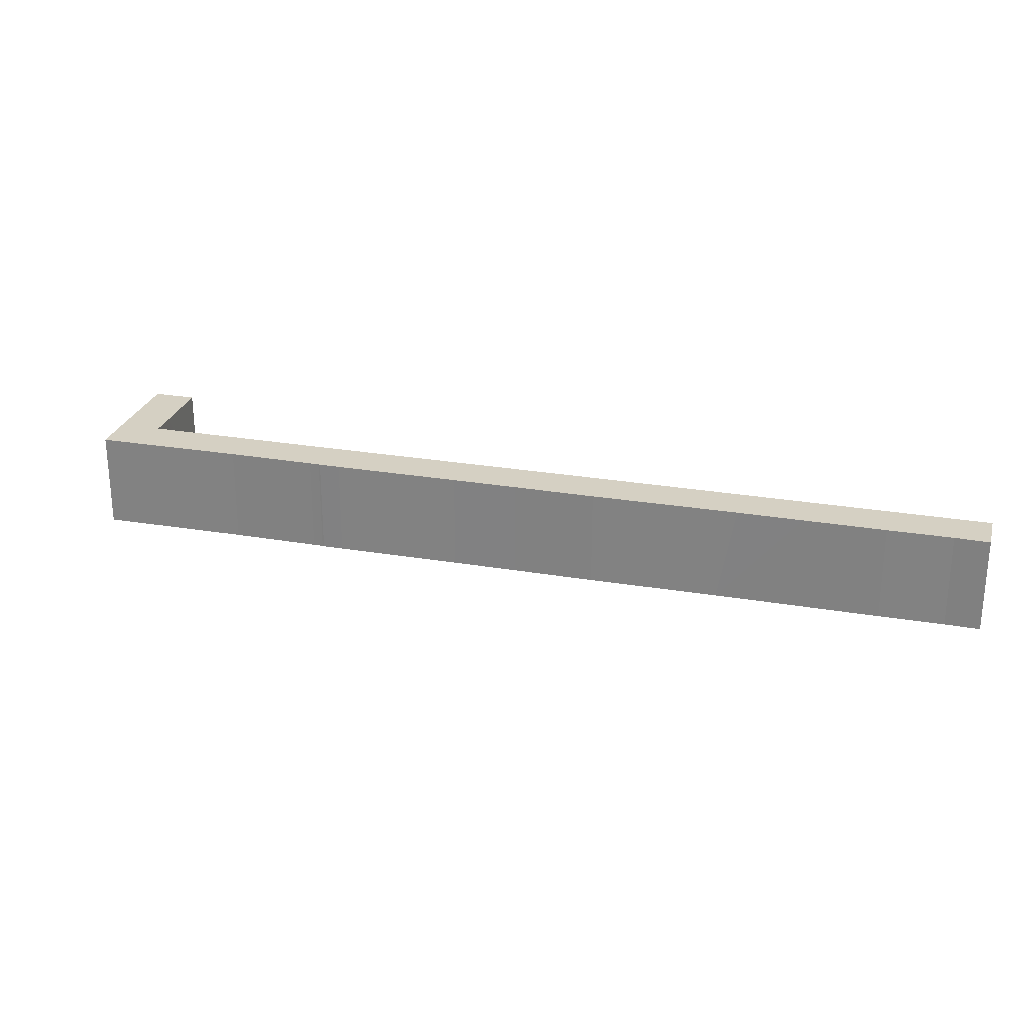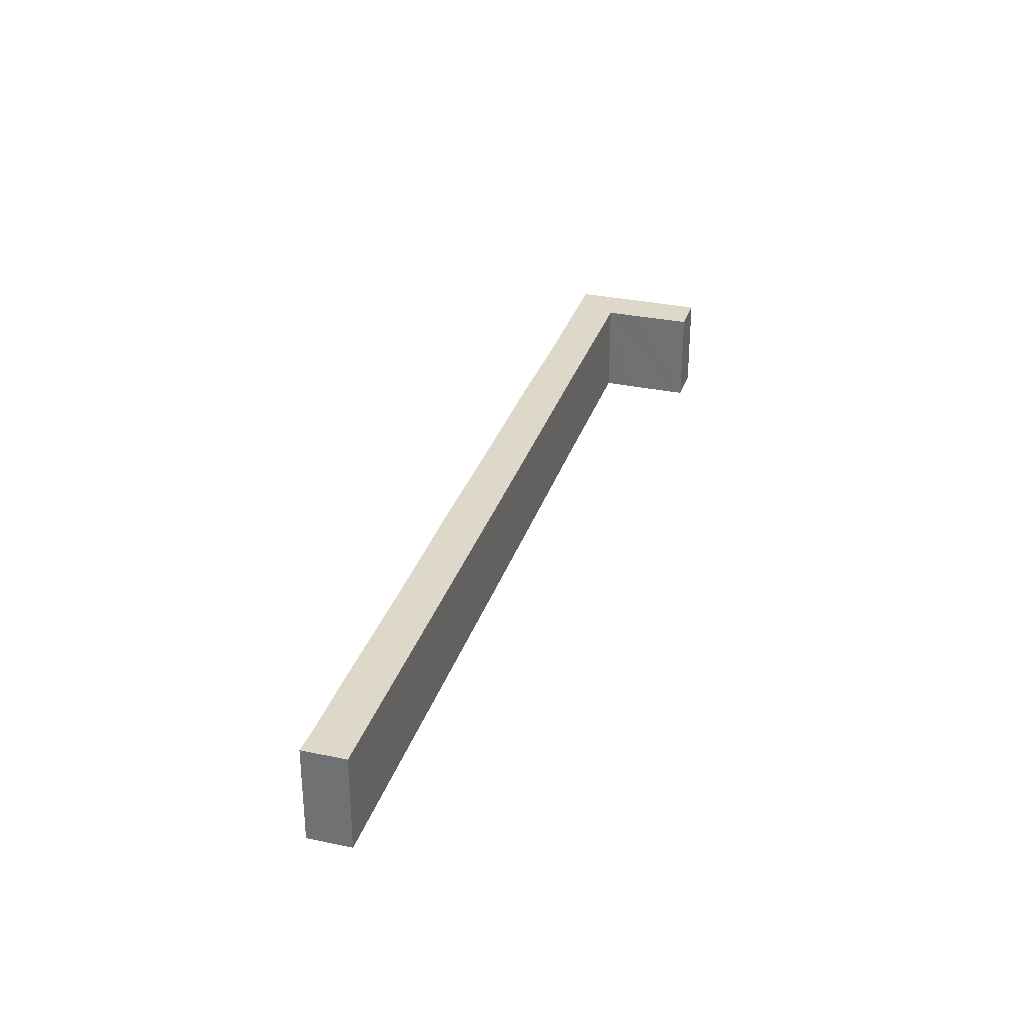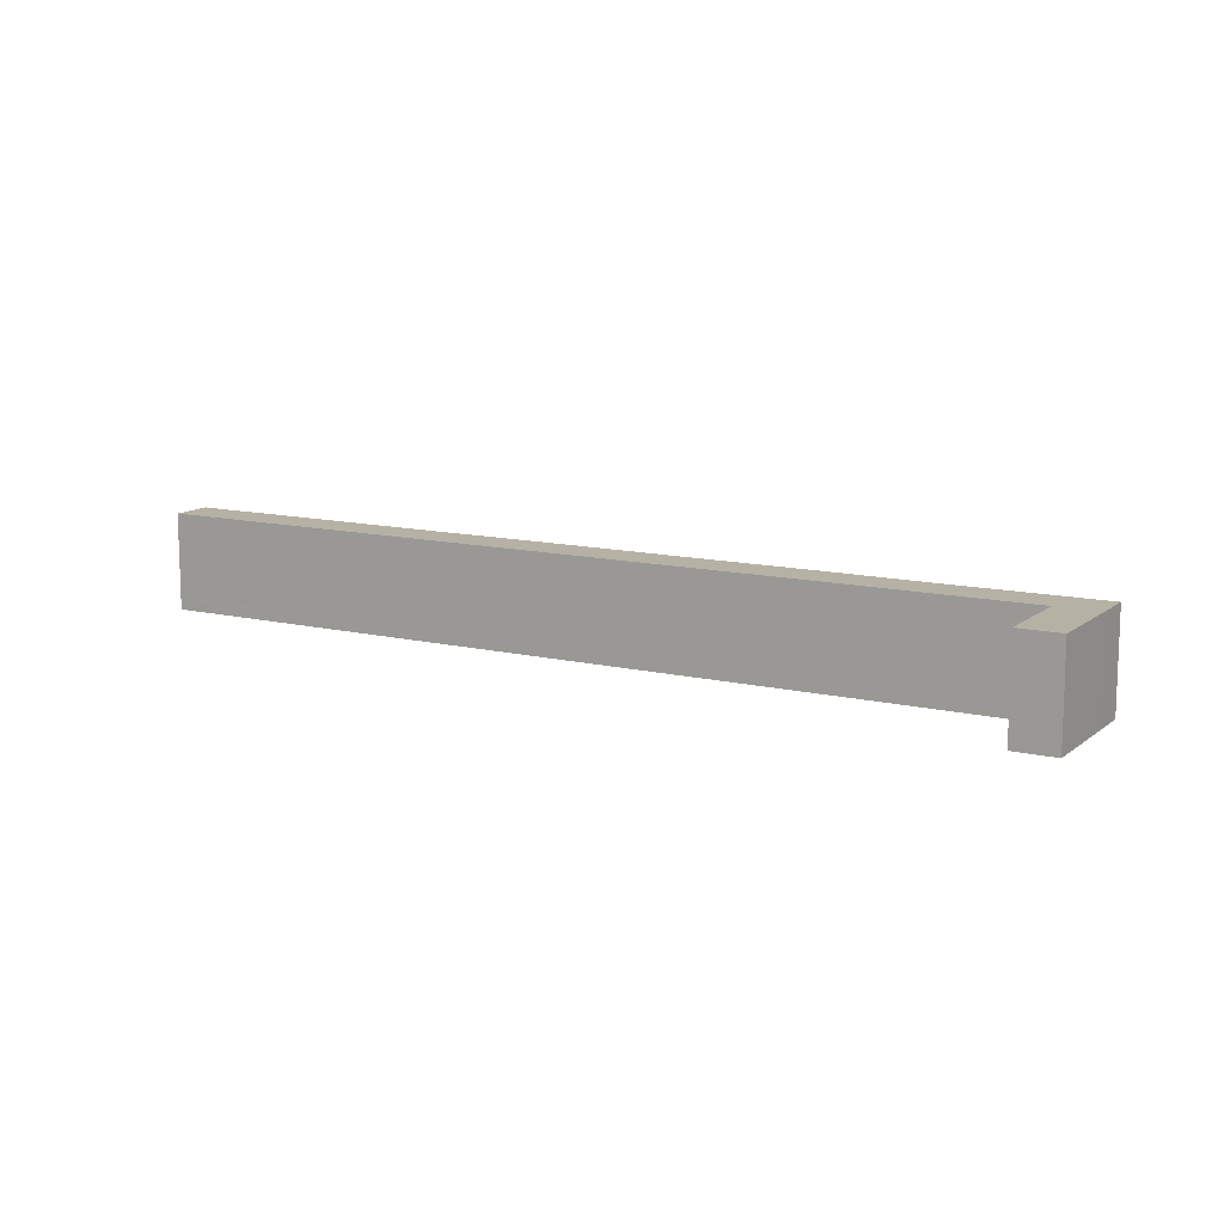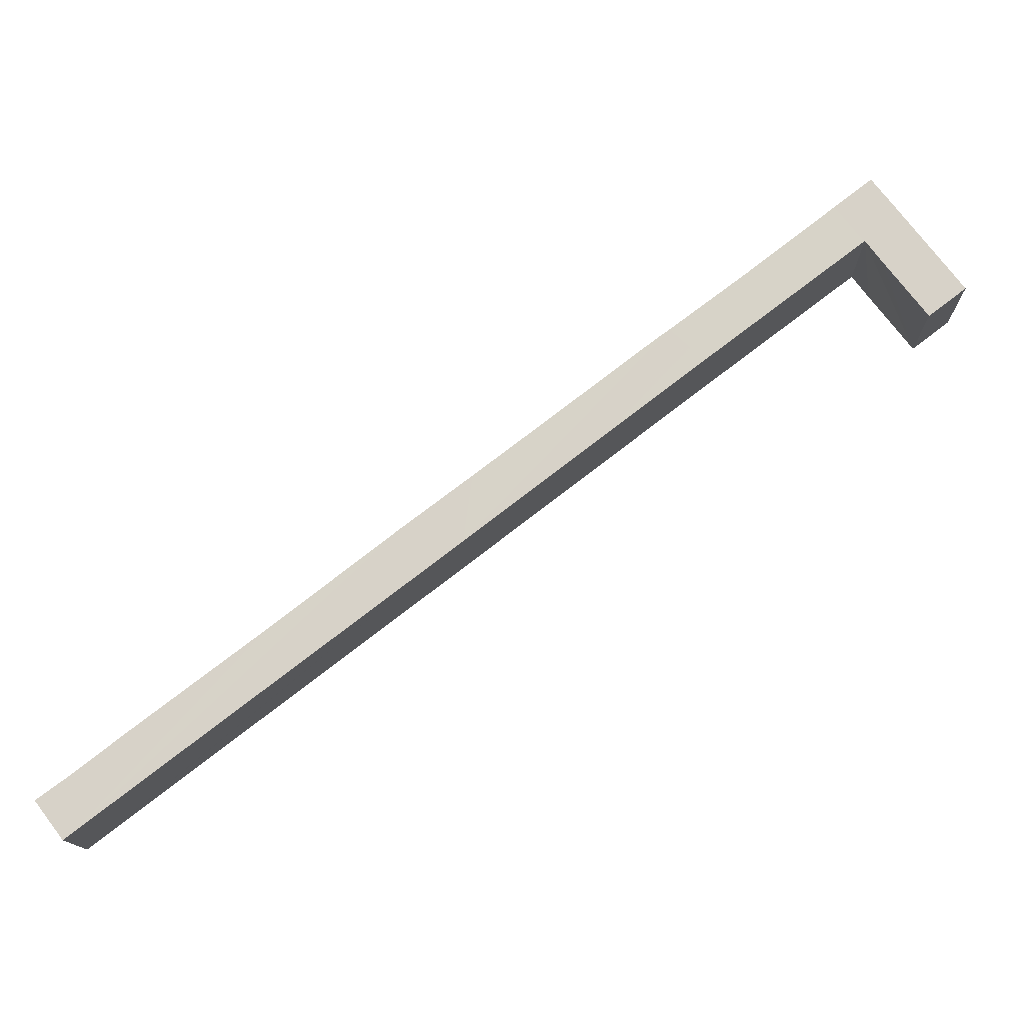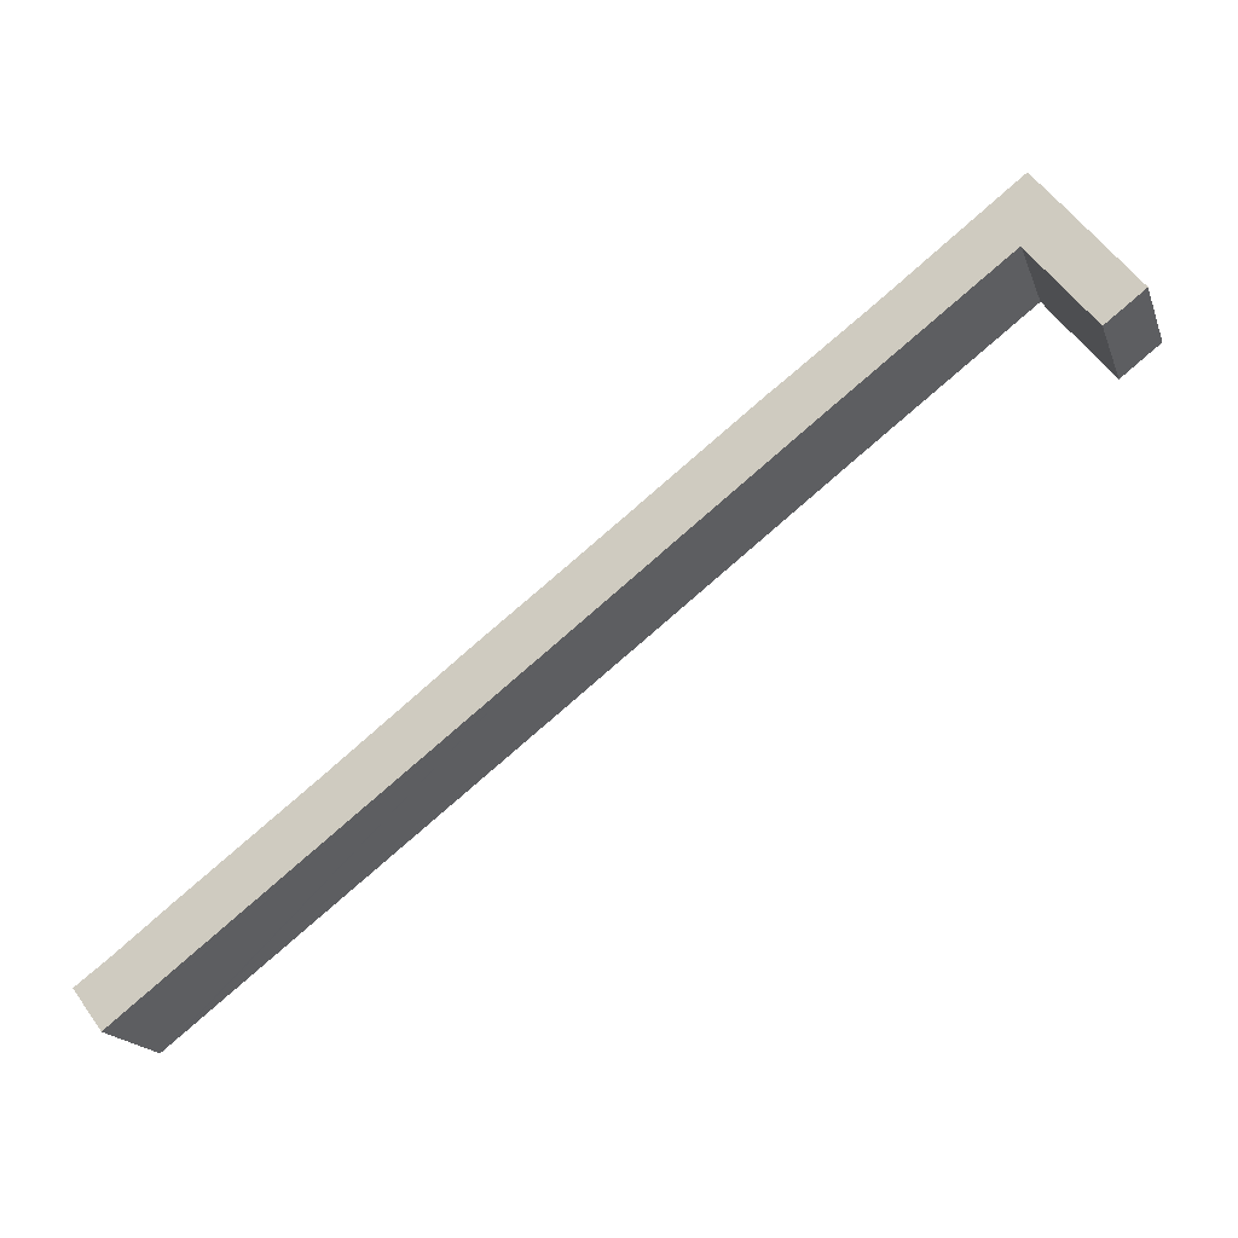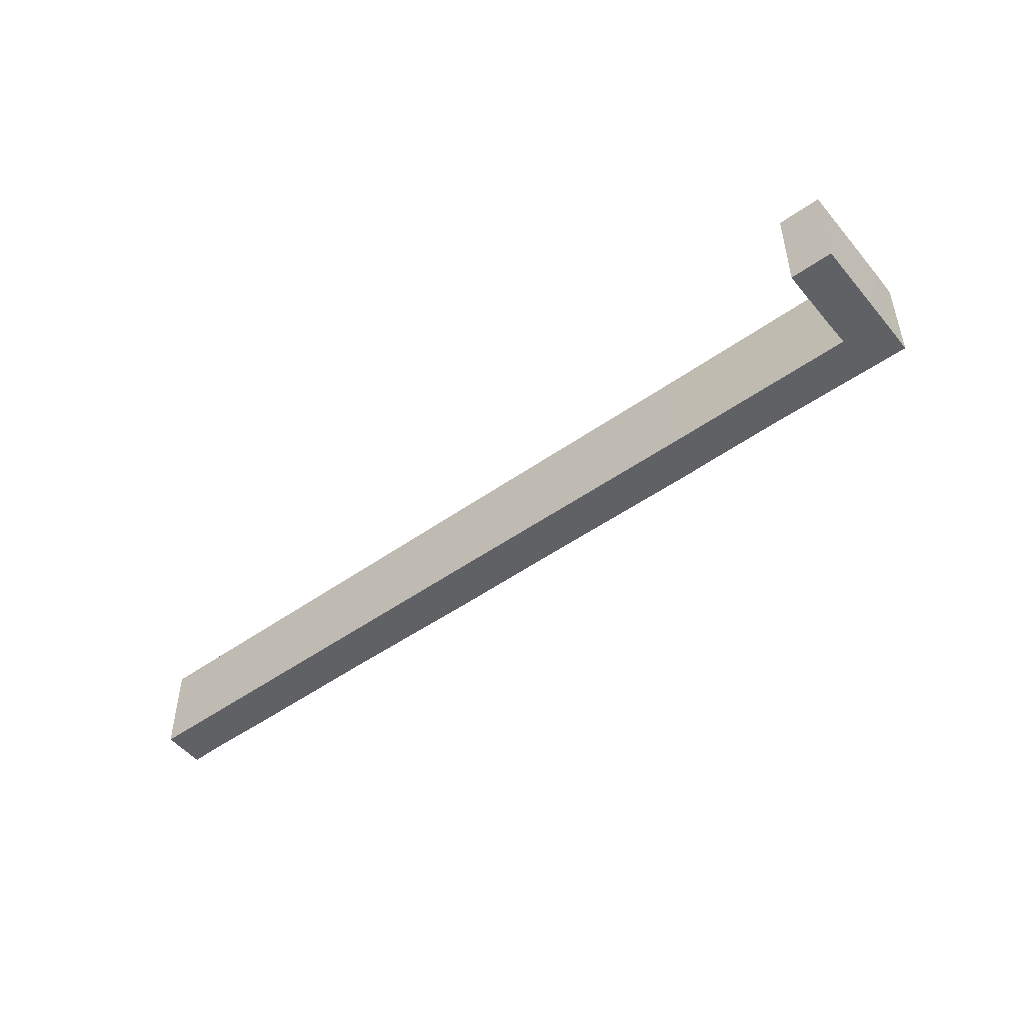
<metadata>
{"format":"obj","ext":"obj","renderer":"f3d","projection":"perspective","resolution":1024,"background":"white","views":[{"elev":26.2,"azim":52.4,"up":"+Y"},{"elev":31.6,"azim":144.0,"up":"+Y"},{"elev":12.0,"azim":-112.9,"up":"+Y"},{"elev":-13.6,"azim":-178.4,"up":"+Z"},{"elev":-19.3,"azim":-162.9,"up":"+Z"},{"elev":-50.0,"azim":-104.7,"up":"+Y"}]}
</metadata>
<code>
v  10.46 18.41 13.74
v  6.266 18.41 -4.773
v  0 18.41 1.127e-15
v  6.508 18.41 -4.951
v  14.07 18.41 4.917
v  11.84 18.41 15.55
v  13.99 18.41 18.32
v  15.54 18.41 20.32
v  17.04 18.41 8.897
v  22.11 18.41 15.24
v  17.17 18.41 8.795
v  45.36 18.41 -12.6
v  37.89 18.41 3.052
v  51.3 18.41 -6.983
v  86.89 18.41 -44.37
v  52.81 18.41 -8.08
v  53.06 18.41 -8.228
v  56.2 18.41 -10.62
v  75.37 18.41 -25.3
v  85.29 18.41 -32.84
v  97.78 18.41 -42.26
v  151.1 18.42 -93.28
v  107.6 18.41 -49.88
v  117.5 18.41 -57.46
v  120.1 18.41 -59.49
v  130.1 18.42 -67.04
v  133.9 18.42 -69.98
v  134.2 18.42 -70.14
v  138.4 18.42 -73.36
v  138.5 18.42 -73.39
v  138.7 18.42 -73.58
v  142.5 18.42 -76.44
v  152.3 18.42 -84.04
v  152.7 18.42 -94.47
v  157.7 18.42 -87.91
v  6.508 3.032e-16 -4.951
v  0 0 0
v  6.266 2.923e-16 -4.773
v  152.7 5.785e-15 -94.47
v  151.1 5.712e-15 -93.28
v  86.89 2.717e-15 -44.37
v  45.36 7.712e-16 -12.6
v  17.17 -5.385e-16 8.795
v  17.04 -5.448e-16 8.897
v  10.46 -8.412e-16 13.74
v  15.54 -1.244e-15 20.32
v  13.99 -1.122e-15 18.32
v  11.84 -9.522e-16 15.55
v  22.11 -9.335e-16 15.24
v  37.89 -1.869e-16 3.052
v  51.3 4.276e-16 -6.983
v  52.81 4.948e-16 -8.08
v  53.06 5.038e-16 -8.228
v  56.2 6.506e-16 -10.62
v  75.37 1.549e-15 -25.3
v  85.29 2.011e-15 -32.84
v  97.78 2.587e-15 -42.26
v  107.6 3.054e-15 -49.88
v  117.5 3.519e-15 -57.46
v  120.1 3.643e-15 -59.49
v  130.1 4.105e-15 -67.04
v  133.9 4.285e-15 -69.98
v  134.2 4.295e-15 -70.14
v  138.4 4.492e-15 -73.36
v  138.5 4.494e-15 -73.39
v  138.7 4.505e-15 -73.58
v  142.5 4.681e-15 -76.44
v  152.3 5.146e-15 -84.04
v  157.7 5.383e-15 -87.91
v  14.07 -3.011e-16 4.917
g defaultobject
f 1 2 3
f 2 1 4
f 4 1 5
f 5 1 6
f 5 6 7
f 5 7 8
f 5 8 9
f 9 8 10
f 9 10 11
f 11 10 12
f 12 10 13
f 12 13 14
f 12 14 15
f 15 14 16
f 15 16 17
f 15 17 18
f 15 18 19
f 15 19 20
f 15 20 21
f 15 21 22
f 22 21 23
f 22 23 24
f 22 24 25
f 22 25 26
f 22 26 27
f 22 27 28
f 22 28 29
f 22 29 30
f 22 30 31
f 22 31 32
f 22 32 33
f 22 33 34
f 34 33 35
f 36 2 4
f 2 36 3
f 3 36 37
f 37 36 38
f 39 22 34
f 22 39 15
f 15 39 40
f 15 40 41
f 15 41 12
f 12 41 42
f 12 42 11
f 11 42 43
f 11 43 9
f 9 43 44
f 37 1 3
f 1 37 6
f 6 37 45
f 6 45 7
f 7 45 8
f 8 45 46
f 46 45 47
f 47 45 48
f 46 10 8
f 10 46 13
f 13 46 49
f 13 49 50
f 13 50 14
f 14 50 51
f 51 16 14
f 16 51 52
f 52 17 16
f 17 52 53
f 53 18 17
f 18 53 54
f 18 54 19
f 19 54 55
f 19 55 20
f 20 55 56
f 20 56 21
f 21 56 57
f 21 57 23
f 23 57 58
f 23 58 24
f 24 58 59
f 24 59 25
f 25 59 26
f 26 59 60
f 26 60 61
f 26 61 27
f 27 61 62
f 27 62 28
f 28 62 29
f 29 62 63
f 29 63 64
f 29 64 30
f 30 64 31
f 31 64 32
f 32 64 65
f 32 65 66
f 32 66 67
f 32 67 33
f 33 67 68
f 68 35 33
f 35 68 69
f 69 34 35
f 34 69 39
f 5 36 4
f 36 5 9
f 36 9 70
f 70 9 44
f 69 40 39
f 40 69 68
f 40 68 41
f 41 68 67
f 41 67 66
f 41 66 65
f 41 65 64
f 41 64 63
f 41 63 62
f 41 62 61
f 41 61 60
f 41 60 59
f 41 59 58
f 41 58 57
f 41 57 56
f 41 56 42
f 42 56 55
f 42 55 54
f 42 54 53
f 42 53 52
f 42 52 51
f 42 51 50
f 42 50 43
f 43 50 49
f 43 49 46
f 43 46 44
f 44 46 38
f 38 46 37
f 37 46 47
f 37 47 48
f 37 48 45
f 44 36 70
f 36 44 38

</code>
